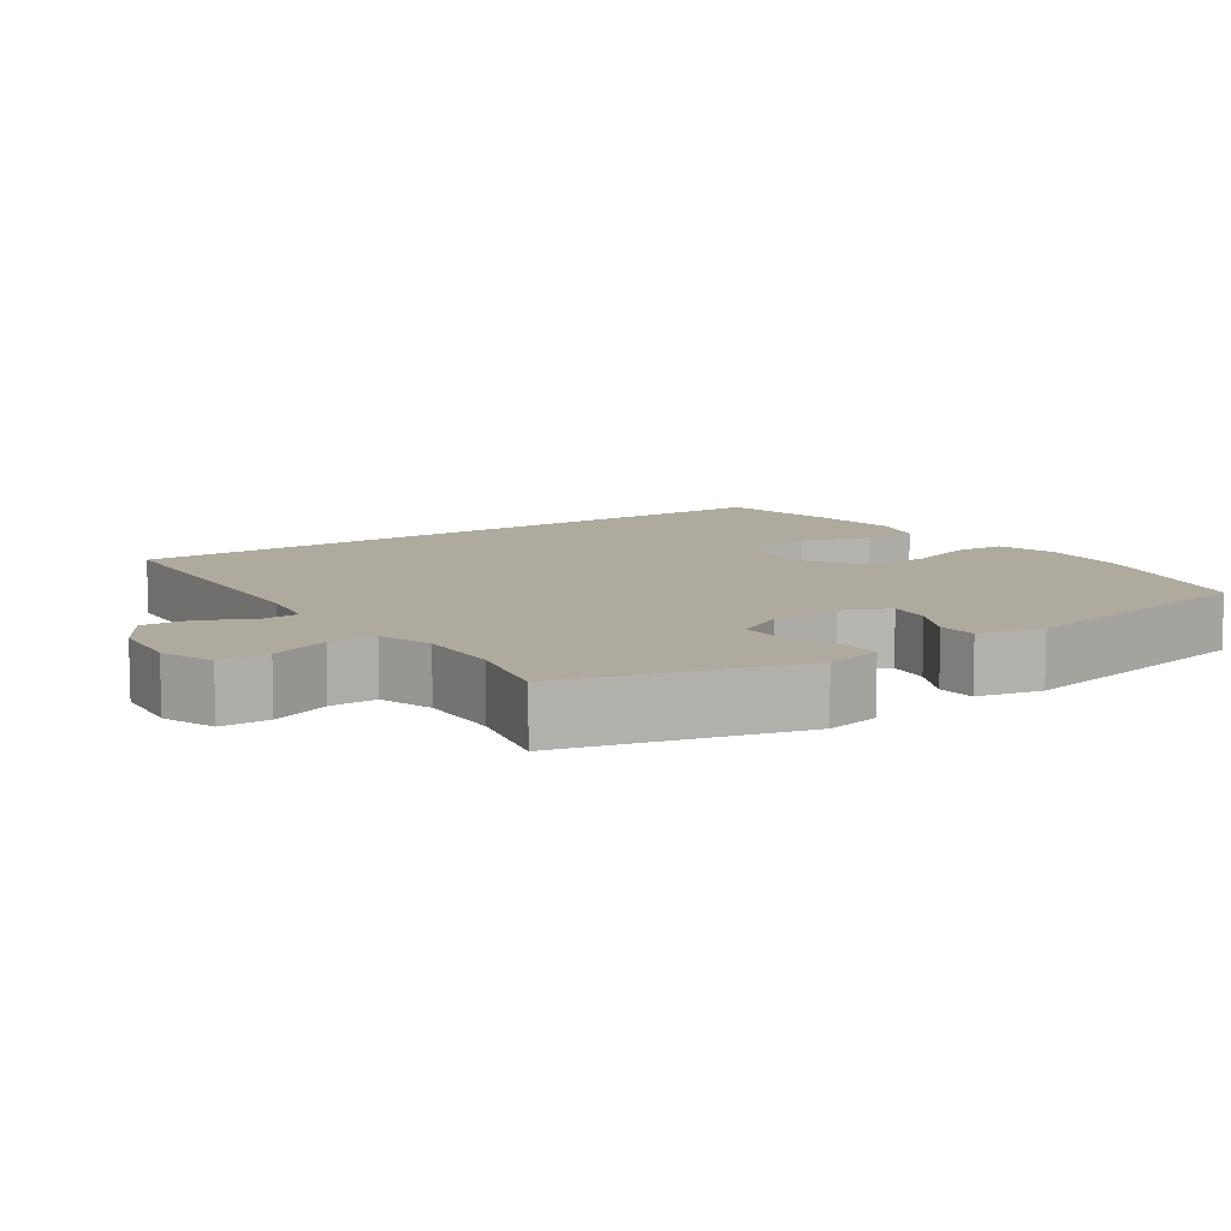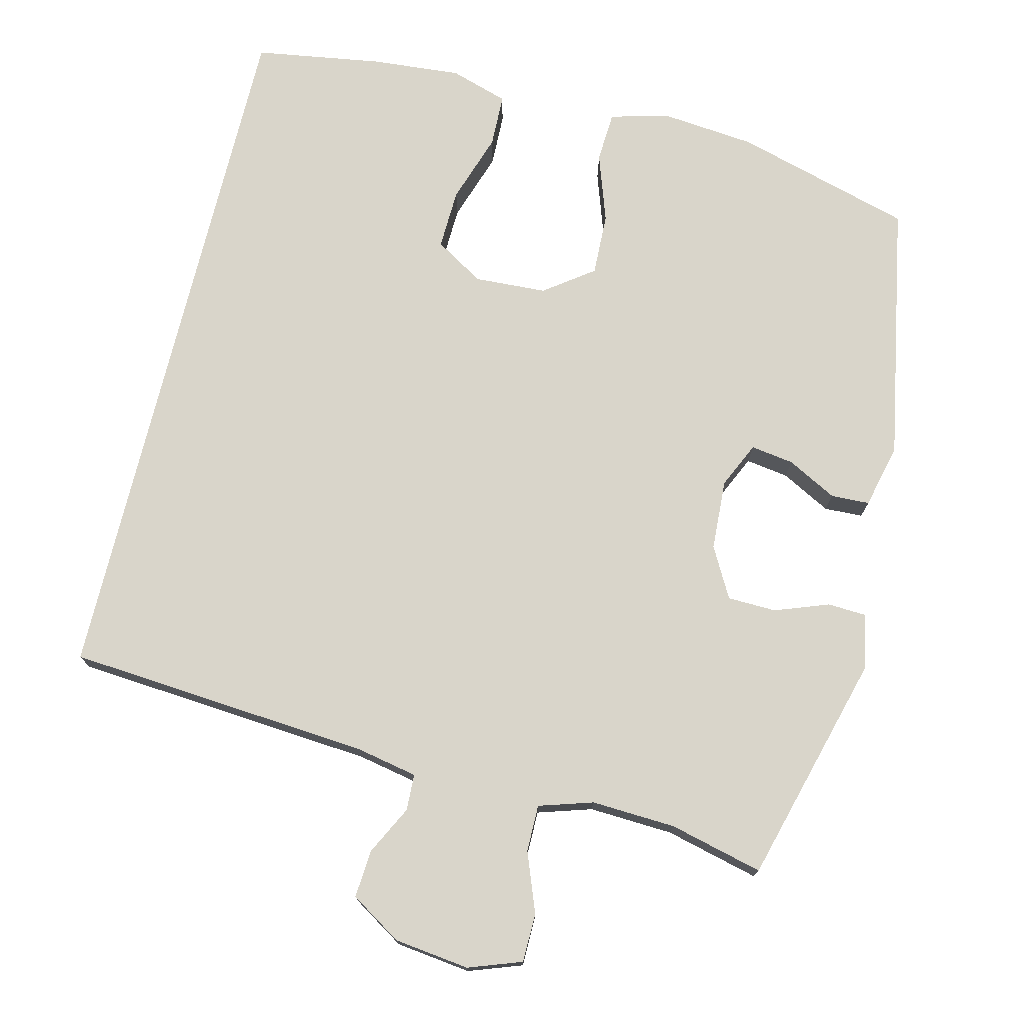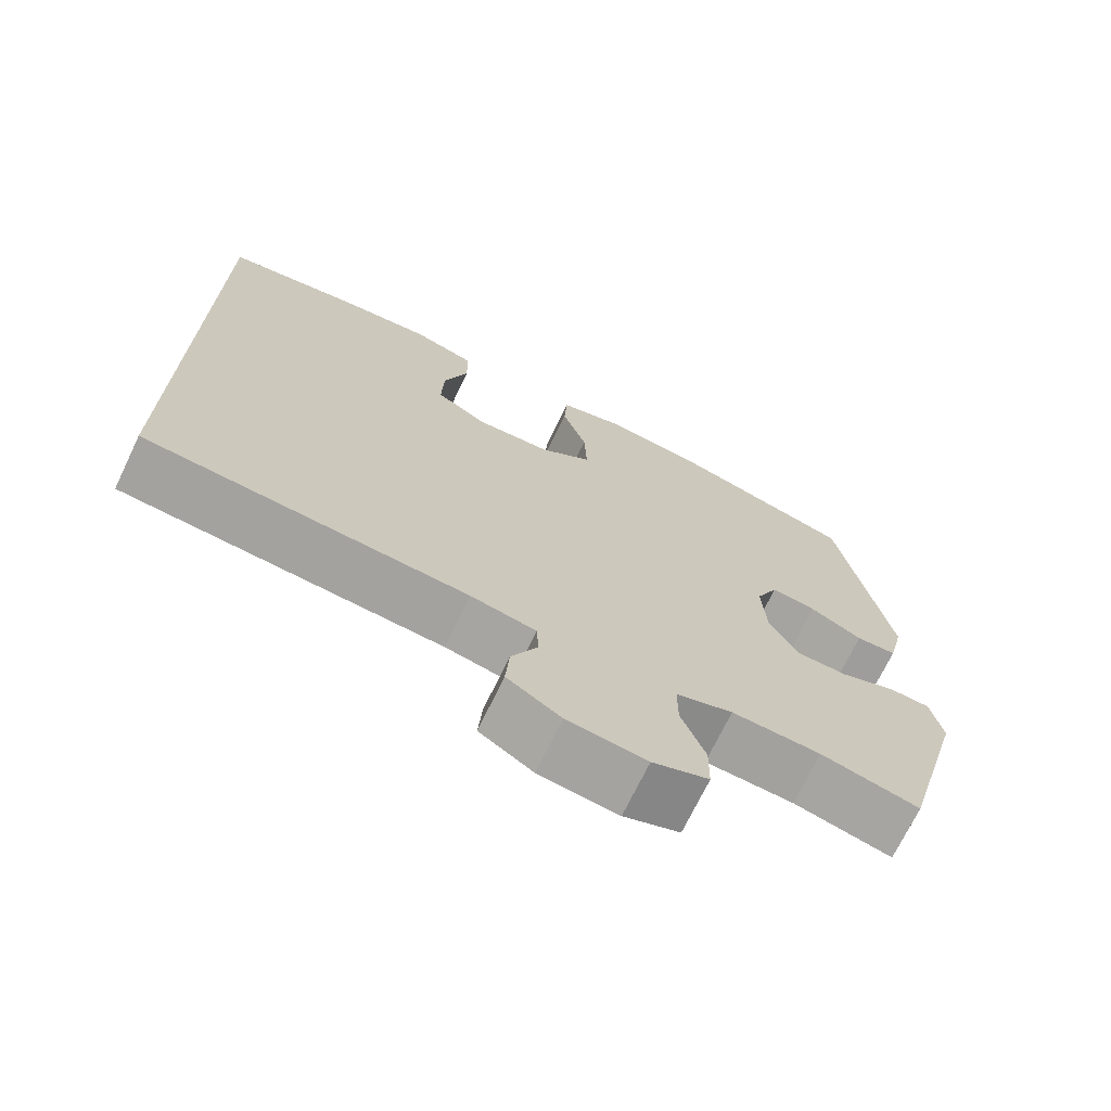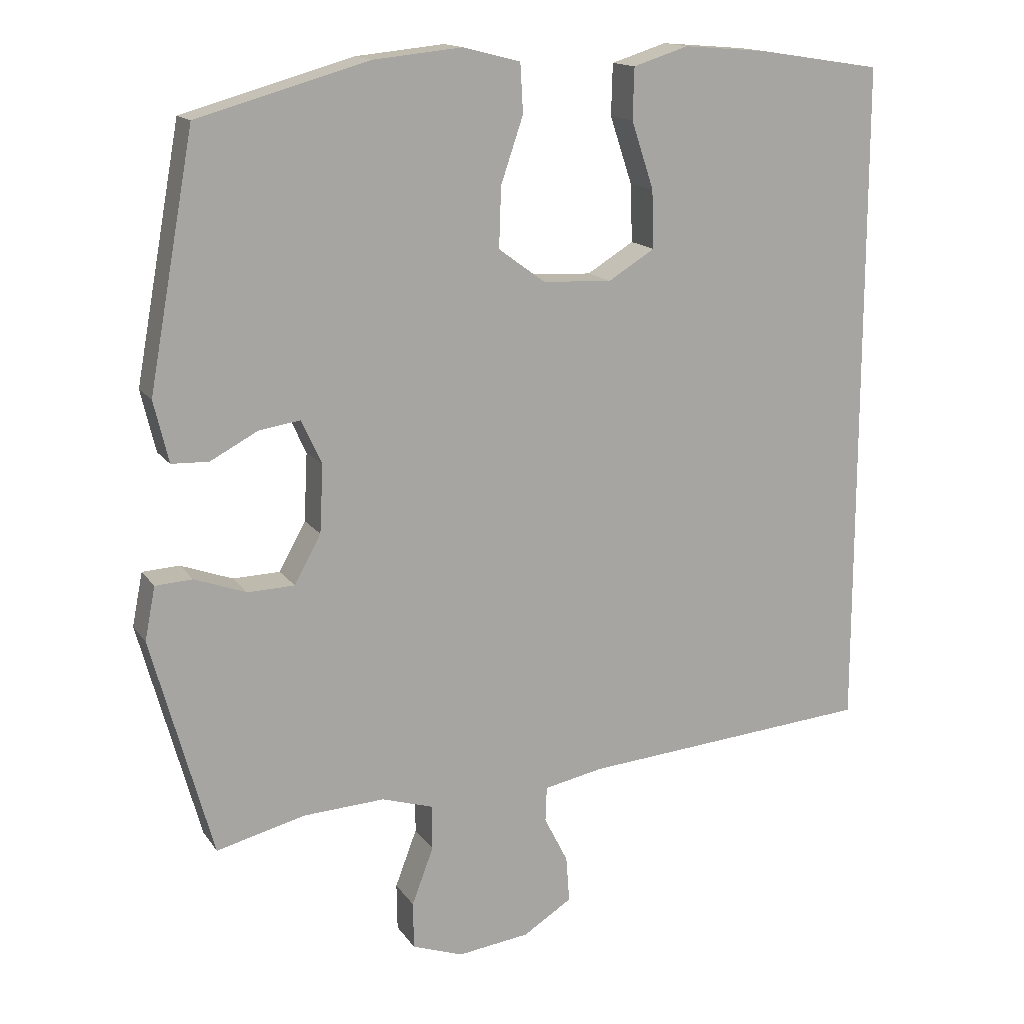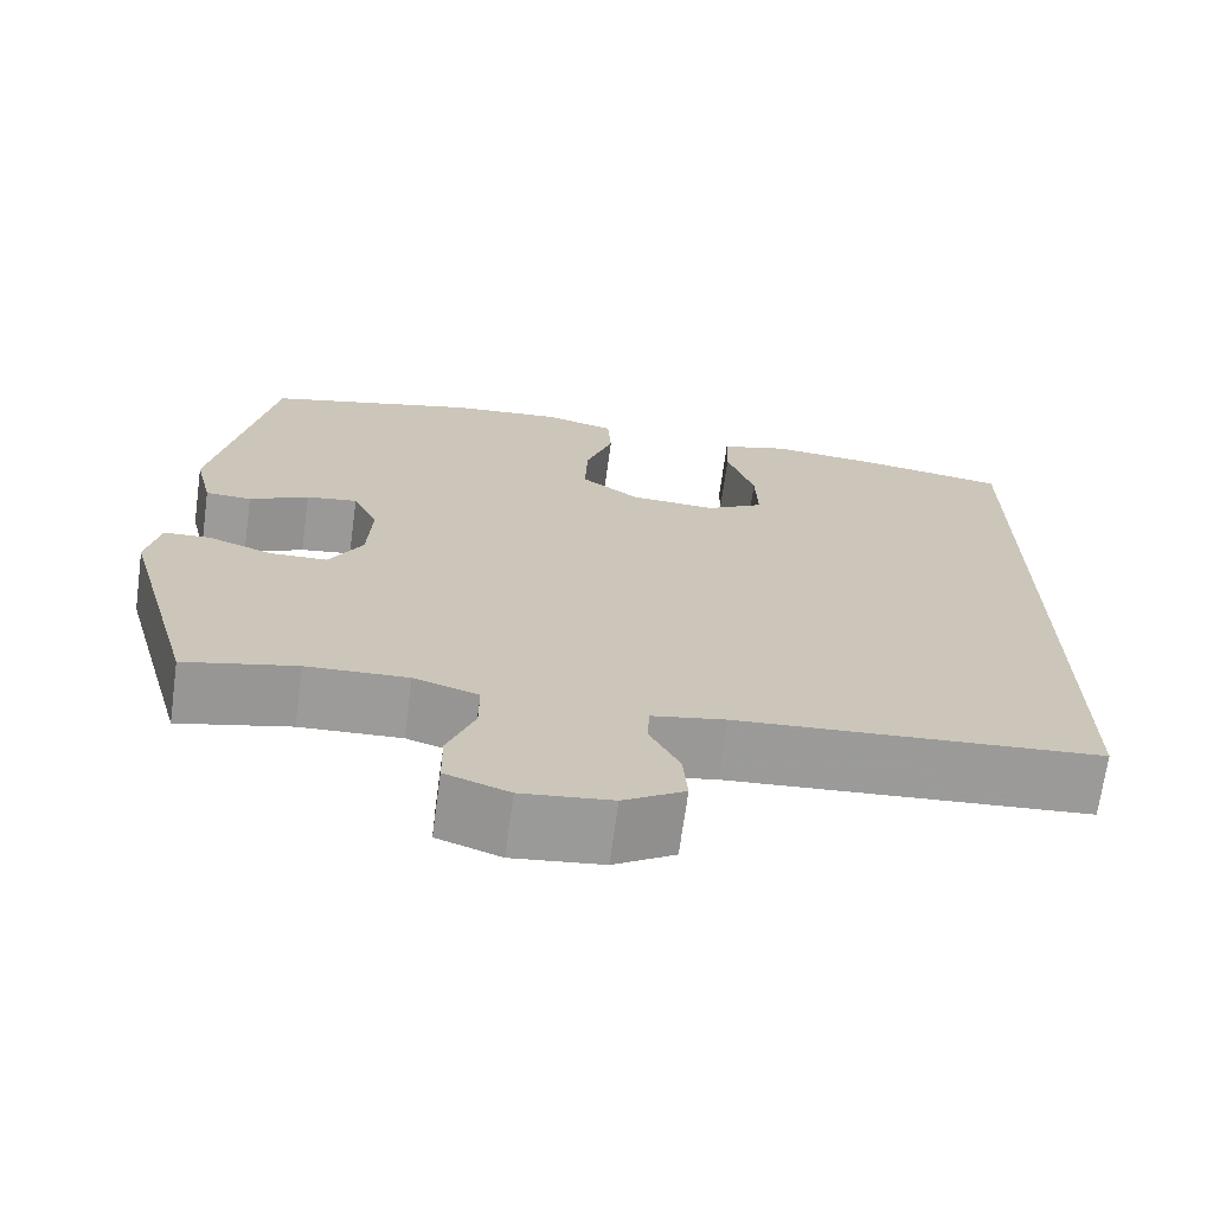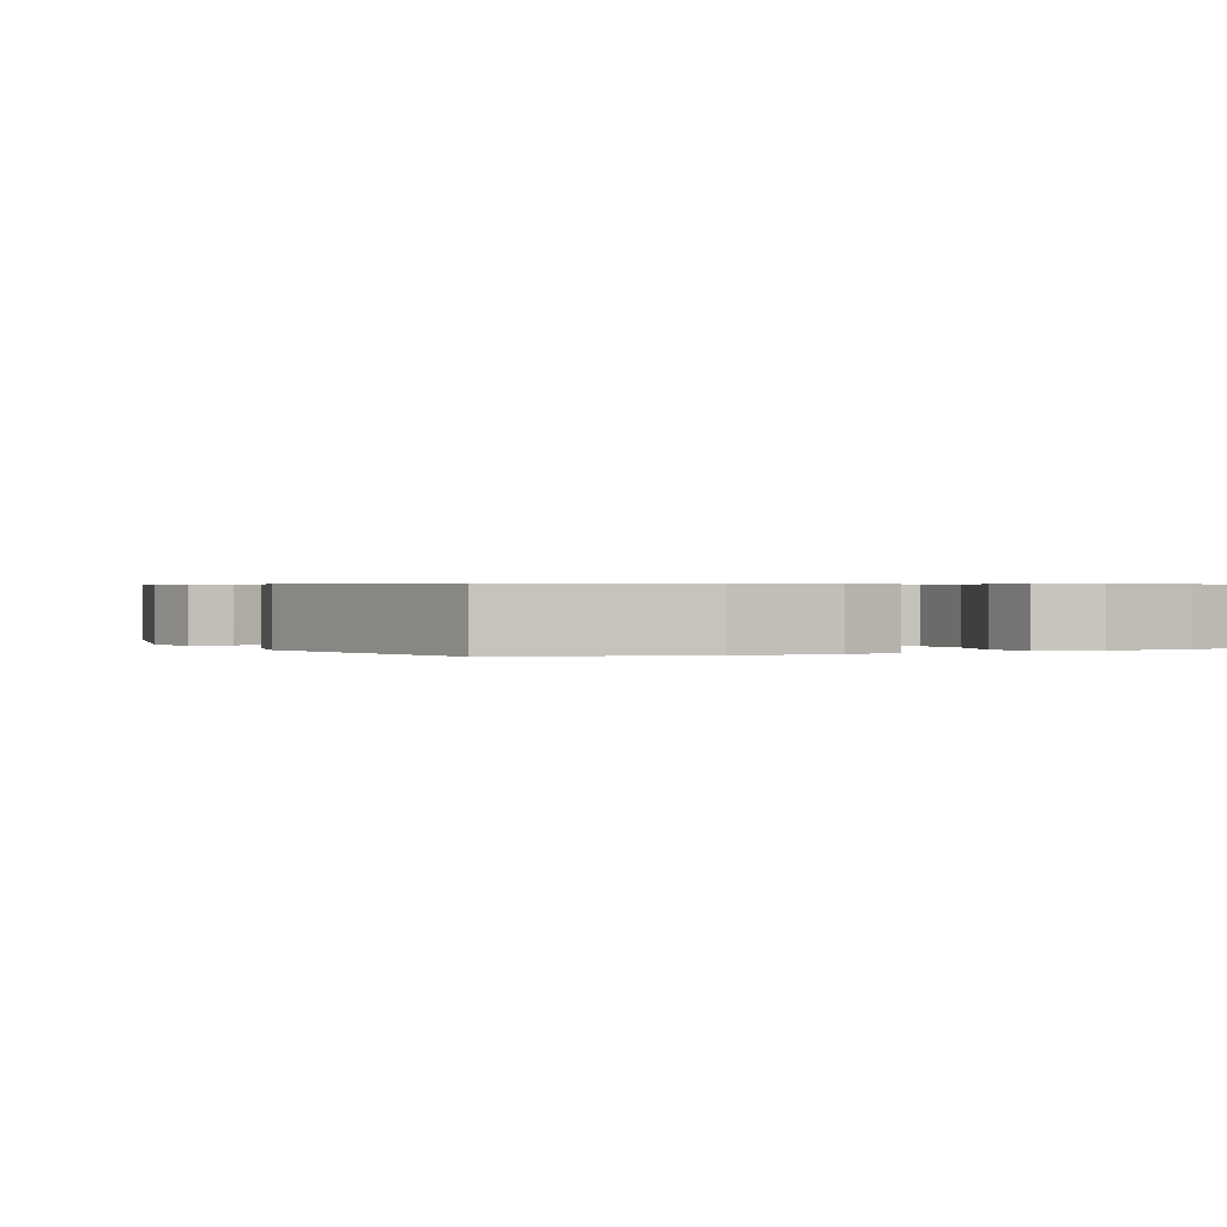
<metadata>
{"format":"obj","ext":"obj","renderer":"f3d","projection":"perspective","resolution":1024,"background":"white","views":[{"elev":9.3,"azim":-125.3,"up":"+Y"},{"elev":74.7,"azim":-166.3,"up":"+Y"},{"elev":-71.2,"azim":154.3,"up":"+Z"},{"elev":15.1,"azim":-22.6,"up":"+Z"},{"elev":-69.8,"azim":-7.8,"up":"+Z"},{"elev":0.5,"azim":-27.7,"up":"+Y"}]}
</metadata>
<code>
v -0.5 0.07 -0.5
v -0.587 0.07 -0.185
v -0.572 0.07 -0.109
v -0.519 0.07 -0.106
v -0.445 0.07 -0.133
v -0.378 0.07 -0.131
v -0.34 0.07 -0.062
v -0.335 0.07 0.035
v -0.364 0.07 0.098
v -0.423 0.07 0.089
v -0.491 0.07 0.053
v -0.544 0.07 0.055
v -0.565 0.07 0.143
v -0.5 0.07 0.5
v -0.256 0.07 0.569
v -0.128 0.07 0.582
v -0.046 0.07 0.561
v -0.042 0.07 0.491
v -0.074 0.07 0.397
v -0.077 0.07 0.311
v -0.01 0.07 0.262
v 0.089 0.07 0.257
v 0.156 0.07 0.298
v 0.153 0.07 0.381
v 0.121 0.07 0.477
v 0.123 0.07 0.55
v 0.202 0.07 0.575
v 0.325 0.07 0.565
v 0.5 0.07 0.538
v 0.5 0.07 -0.433
v 0.082 0.07 -0.467
v -0.003 0.07 -0.484
v -0.005 0.07 -0.534
v 0.029 0.07 -0.601
v 0.034 0.07 -0.667
v -0.036 0.07 -0.711
v -0.139 0.07 -0.724
v -0.212 0.07 -0.698
v -0.213 0.07 -0.631
v -0.182 0.07 -0.549
v -0.182 0.07 -0.485
v -0.256 0.07 -0.462
v -0.372 0.07 -0.468
v -0.5 0 -0.5
v -0.587 0 -0.185
v -0.572 0 -0.109
v -0.519 0 -0.106
v -0.445 0 -0.133
v -0.378 0 -0.131
v -0.34 0 -0.062
v -0.335 0 0.035
v -0.364 0 0.098
v -0.423 0 0.089
v -0.491 0 0.053
v -0.544 0 0.055
v -0.565 0 0.143
v -0.5 0 0.5
v -0.256 0 0.569
v -0.128 0 0.582
v -0.046 0 0.561
v -0.042 0 0.491
v -0.074 0 0.397
v -0.077 0 0.311
v -0.01 0 0.262
v 0.089 0 0.257
v 0.156 0 0.298
v 0.153 0 0.381
v 0.121 0 0.477
v 0.123 0 0.55
v 0.202 0 0.575
v 0.325 0 0.565
v 0.5 0 0.538
v 0.5 0 -0.433
v 0.082 0 -0.467
v -0.003 0 -0.484
v -0.005 0 -0.534
v 0.029 0 -0.601
v 0.034 0 -0.667
v -0.036 0 -0.711
v -0.139 0 -0.724
v -0.212 0 -0.698
v -0.213 0 -0.631
v -0.182 0 -0.549
v -0.182 0 -0.485
v -0.256 0 -0.462
v -0.372 0 -0.468
f 37 38 39 40
f 37 40 41
f 36 37 41
f 33 34 35 36
f 32 33 36 41
f 31 32 41 42
f 29 30 31 42
f 24 25 26 27
f 23 24 27 28
f 16 17 18 19
f 16 19 20
f 15 16 20
f 14 15 20
f 13 14 20 21
f 10 11 12 13
f 9 10 13 21
f 2 3 4 5
f 43 1 2 5
f 43 5 6
f 42 43 6 7
f 23 28 29 42
f 22 23 42 7
f 8 9 21 22
f 7 8 22
f 83 82 81 80
f 84 83 80
f 84 80 79
f 79 78 77 76
f 84 79 76 75
f 85 84 75 74
f 85 74 73 72
f 70 69 68 67
f 71 70 67 66
f 62 61 60 59
f 63 62 59
f 63 59 58
f 63 58 57
f 64 63 57 56
f 56 55 54 53
f 64 56 53 52
f 48 47 46 45
f 48 45 44 86
f 49 48 86
f 50 49 86 85
f 85 72 71 66
f 50 85 66 65
f 65 64 52 51
f 65 51 50
f 1 44 45 2
f 2 45 46 3
f 3 46 47 4
f 4 47 48 5
f 5 48 49 6
f 6 49 50 7
f 7 50 51 8
f 8 51 52 9
f 9 52 53 10
f 10 53 54 11
f 11 54 55 12
f 12 55 56 13
f 13 56 57 14
f 14 57 58 15
f 15 58 59 16
f 16 59 60 17
f 17 60 61 18
f 18 61 62 19
f 19 62 63 20
f 20 63 64 21
f 21 64 65 22
f 22 65 66 23
f 23 66 67 24
f 24 67 68 25
f 25 68 69 26
f 26 69 70 27
f 27 70 71 28
f 28 71 72 29
f 29 72 73 30
f 30 73 74 31
f 31 74 75 32
f 32 75 76 33
f 33 76 77 34
f 34 77 78 35
f 35 78 79 36
f 36 79 80 37
f 37 80 81 38
f 38 81 82 39
f 39 82 83 40
f 40 83 84 41
f 41 84 85 42
f 42 85 86 43
f 43 86 44 1

</code>
